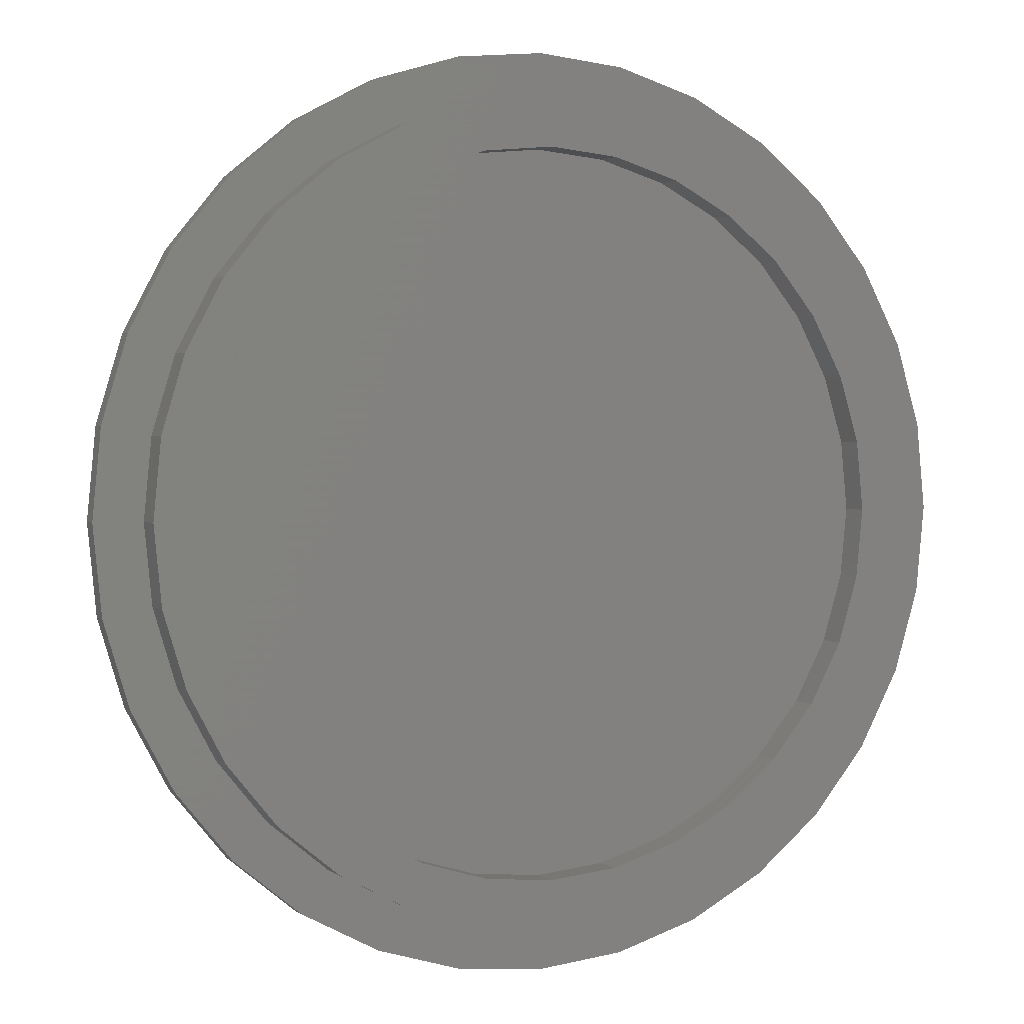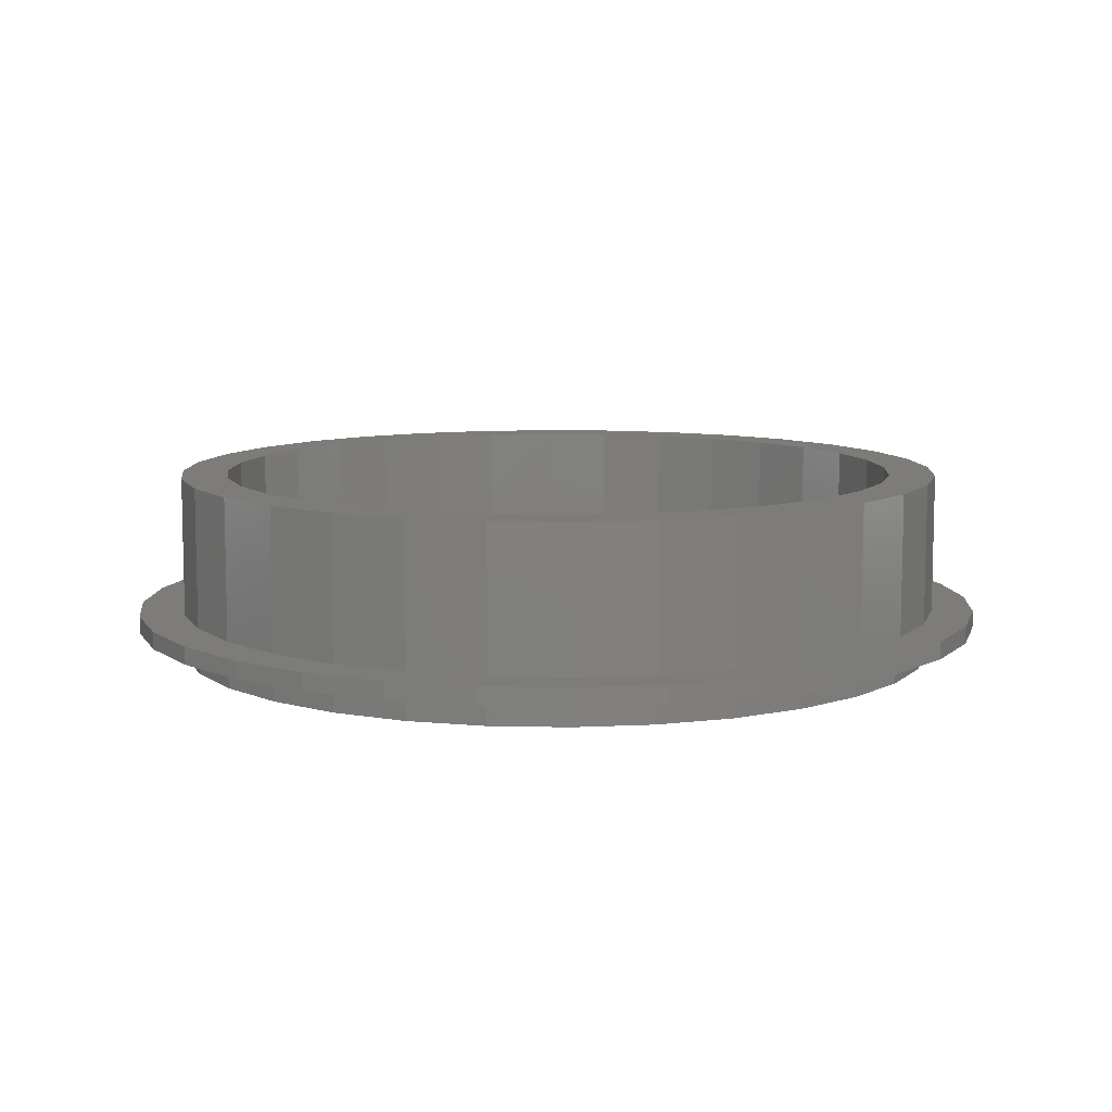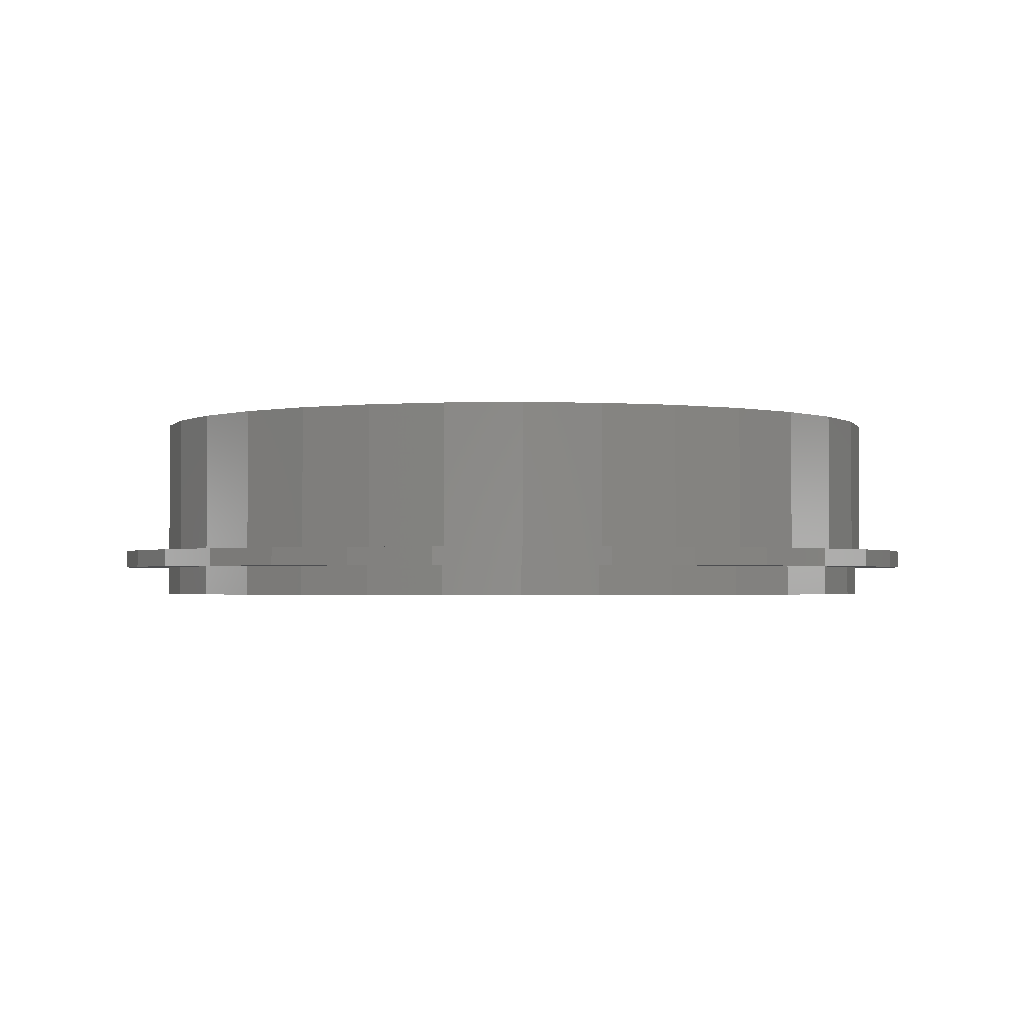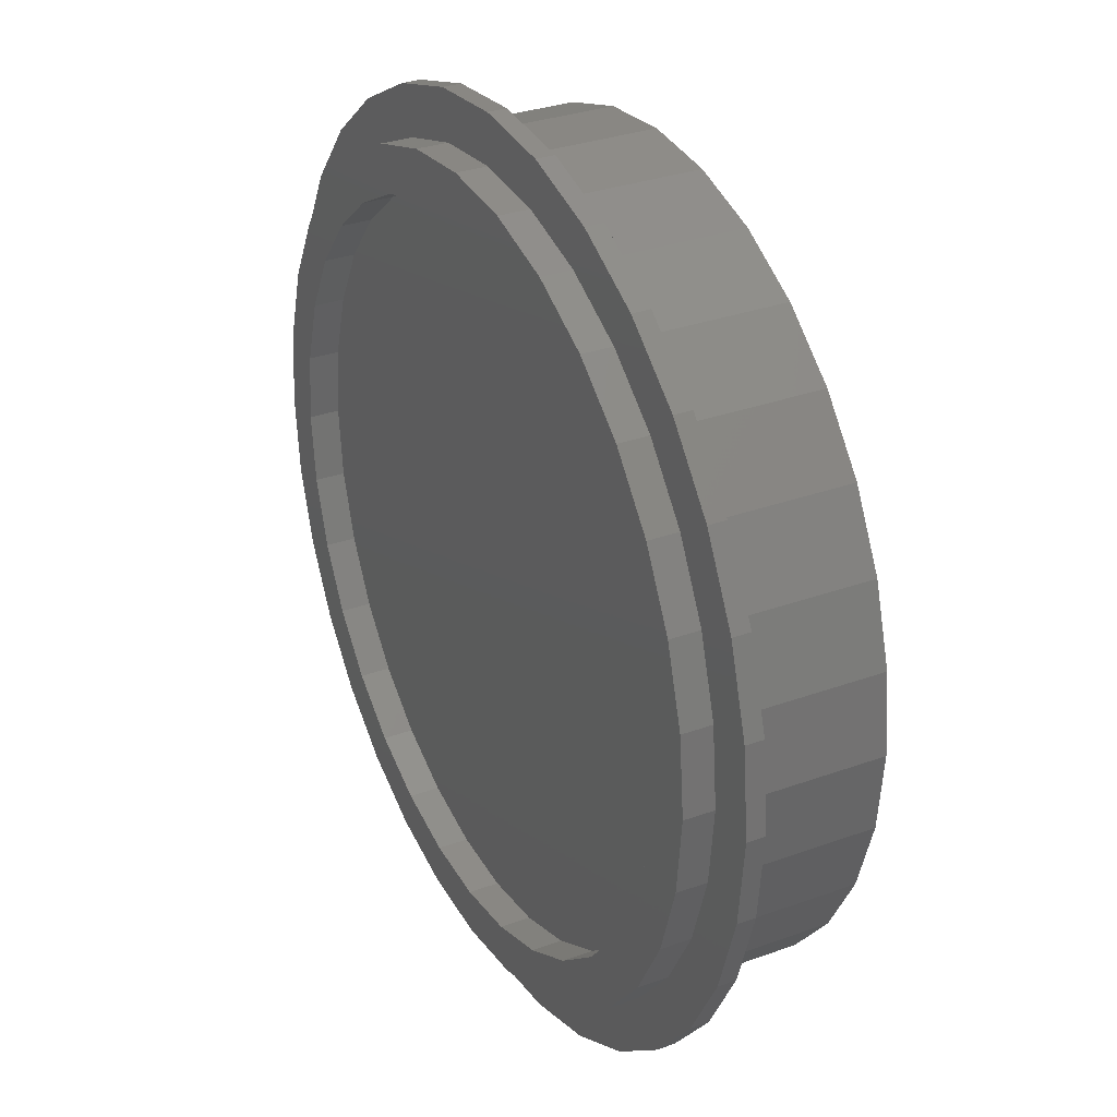
<metadata>
{"format":"stl","ext":"stl","renderer":"f3d","projection":"perspective","resolution":1024,"background":"white","views":[{"elev":2.2,"azim":155.0,"up":"+Y"},{"elev":9.1,"azim":43.0,"up":"+Z"},{"elev":-1.9,"azim":-12.5,"up":"+Z"},{"elev":31.3,"azim":-117.3,"up":"+Y"}]}
</metadata>
<code>
# stl→obj: 256 verts, 508 faces
v -0.3177 0.327 0.2109
v -0.4271 0.2917 0.2109
v -0.3752 0.257 0.2109
v 0.2103 0.485 0.2109
v 0.009375 0.4625 0.2109
v 0.0996 0.4536 0.2109
v 0.1118 0.5149 0.2109
v 0.009375 0.525 0.2109
v -0.1915 0.485 0.2109
v -0.09305 0.5149 0.2109
v -0.3619 0.3712 0.2109
v -0.2476 0.3846 0.2109
v -0.2823 0.4365 0.2109
v -0.1676 0.4273 0.2109
v -0.08085 0.4536 0.2109
v -0.4179 0.177 0.2109
v -0.4757 0.2009 0.2109
v -0.4442 0.09023 0.2109
v -0.5055 0.1024 0.2109
v -0.4531 5.664e-17 0.2109
v -0.5156 6.429e-17 0.2109
v -0.4442 -0.09023 0.2109
v -0.5055 -0.1024 0.2109
v -0.4179 -0.177 0.2109
v -0.4757 -0.2009 0.2109
v -0.3752 -0.257 0.2109
v -0.4271 -0.2917 0.2109
v -0.3177 -0.327 0.2109
v -0.3619 -0.3712 0.2109
v -0.2476 -0.3846 0.2109
v -0.1676 -0.4273 0.2109
v -0.2823 -0.4365 0.2109
v -0.08085 -0.4536 0.2109
v -0.1915 -0.485 0.2109
v 0.009375 -0.4625 0.2109
v 0.1118 -0.5149 0.2109
v 0.2103 -0.485 0.2109
v 0.009375 -0.525 0.2109
v -0.09305 -0.5149 0.2109
v 0.301 0.4365 0.2109
v 0.1864 0.4273 0.2109
v 0.3806 0.3712 0.2109
v 0.2663 0.3846 0.2109
v 0.4459 0.2917 0.2109
v 0.3364 0.327 0.2109
v 0.3939 0.257 0.2109
v 0.4944 0.2009 0.2109
v 0.4367 0.177 0.2109
v 0.5243 0.1024 0.2109
v 0.463 0.09023 0.2109
v 0.5344 0 0.2109
v 0.4719 1.956e-16 0.2109
v 0.5243 -0.1024 0.2109
v 0.463 -0.09023 0.2109
v 0.4944 -0.2009 0.2109
v 0.4367 -0.177 0.2109
v 0.4459 -0.2917 0.2109
v 0.3939 -0.257 0.2109
v 0.3806 -0.3712 0.2109
v 0.3364 -0.327 0.2109
v 0.2663 -0.3846 0.2109
v 0.301 -0.4365 0.2109
v 0.1864 -0.4273 0.2109
v 0.0996 -0.4536 0.2109
v 0.009375 0.4625 -0.03906
v -0.08085 0.4536 -0.03906
v -0.1676 0.4273 -0.03906
v -0.2476 0.3846 -0.03906
v -0.3177 0.327 -0.03906
v -0.3752 0.257 -0.03906
v -0.4179 0.177 -0.03906
v -0.4442 0.09023 -0.03906
v -0.4531 5.664e-17 -0.03906
v 0.0996 0.4536 -0.03906
v 0.1864 0.4273 -0.03906
v 0.2663 0.3846 -0.03906
v 0.3364 0.327 -0.03906
v 0.3939 0.257 -0.03906
v 0.4367 0.177 -0.03906
v 0.463 0.09023 -0.03906
v 0.4719 -1.133e-16 -0.03906
v 0.009375 -0.4625 -0.03906
v 0.0996 -0.4536 -0.03906
v 0.1864 -0.4273 -0.03906
v 0.2663 -0.3846 -0.03906
v 0.3364 -0.327 -0.03906
v 0.3939 -0.257 -0.03906
v 0.4367 -0.177 -0.03906
v 0.463 -0.09023 -0.03906
v -0.08085 -0.4536 -0.03906
v -0.1676 -0.4273 -0.03906
v -0.2476 -0.3846 -0.03906
v -0.3177 -0.327 -0.03906
v -0.3752 -0.257 -0.03906
v -0.4179 -0.177 -0.03906
v -0.4442 -0.09023 -0.03906
v -0.5156 6.389e-17 -0.03906
v -0.5156 6.389e-17 0.0625
v -0.5056 0.1018 -0.03906
v -0.5056 0.1018 0.0625
v -0.4759 0.1996 -0.03906
v -0.4759 0.1996 0.0625
v -0.4277 0.2898 -0.03906
v -0.4277 0.2898 0.0625
v -0.3628 0.3689 -0.03906
v -0.3628 0.3689 0.0625
v -0.2838 0.4338 -0.03906
v -0.2838 0.4338 0.0625
v -0.1936 0.482 -0.03906
v -0.1936 0.482 0.0625
v -0.0957 0.5117 -0.03906
v -0.0957 0.5117 0.0625
v 0.006086 0.5217 -0.03906
v 0.006086 0.5217 0.0625
v 0.1079 0.5117 -0.03906
v 0.1079 0.5117 0.0625
v 0.2057 0.482 -0.03906
v 0.2057 0.482 0.0625
v 0.2959 0.4338 -0.03906
v 0.2959 0.4338 0.0625
v 0.375 0.3689 -0.03906
v 0.375 0.3689 0.0625
v 0.4399 0.2898 -0.03906
v 0.4399 0.2898 0.0625
v 0.4881 0.1996 -0.03906
v 0.4881 0.1996 0.0625
v 0.5178 0.1018 -0.03906
v 0.5178 0.1018 0.0625
v 0.5278 0 -0.03906
v 0.5278 0 0.0625
v 0.5178 -0.1018 0.0625
v 0.4881 -0.1996 0.0625
v 0.4399 -0.2898 0.0625
v 0.375 -0.3689 0.0625
v 0.2959 -0.4338 0.0625
v 0.2057 -0.482 0.0625
v 0.1079 -0.5117 0.0625
v 0.006086 -0.5217 0.0625
v -0.0957 -0.5117 0.0625
v -0.1936 -0.482 0.0625
v -0.2838 -0.4338 0.0625
v -0.3628 -0.3689 0.0625
v -0.4277 -0.2898 0.0625
v -0.4759 -0.1996 0.0625
v -0.5056 -0.1018 0.0625
v 0.5178 -0.1018 -0.03906
v 0.4881 -0.1996 -0.03906
v 0.4399 -0.2898 -0.03906
v 0.375 -0.3689 -0.03906
v 0.2959 -0.4338 -0.03906
v 0.2057 -0.482 -0.03906
v 0.1079 -0.5117 -0.03906
v 0.006086 -0.5217 -0.03906
v -0.0957 -0.5117 -0.03906
v -0.1936 -0.482 -0.03906
v -0.2838 -0.4338 -0.03906
v -0.3628 -0.3689 -0.03906
v -0.4277 -0.2898 -0.03906
v -0.4759 -0.1996 -0.03906
v -0.5056 -0.1018 -0.03906
v -0.3619 0.3712 0.02344
v -0.4797 0.3246 0.02344
v -0.4271 0.2917 0.02344
v 0.006086 -0.5842 0.02344
v -0.2175 -0.5397 0.02344
v -0.1079 -0.573 0.02344
v 0.1201 -0.573 0.02344
v 0.009375 -0.525 0.02344
v 0.2297 -0.5397 0.02344
v 0.1118 -0.5149 0.02344
v 0.1201 0.573 0.02344
v 0.006086 0.5842 0.02344
v 0.009375 0.525 0.02344
v -0.1079 0.573 0.02344
v -0.2175 0.5397 0.02344
v -0.407 0.4131 0.02344
v -0.2823 0.4365 0.02344
v -0.3185 0.4858 0.02344
v -0.1915 0.485 0.02344
v -0.09305 0.5149 0.02344
v -0.4757 0.2009 0.02344
v -0.5337 0.2236 0.02344
v -0.5055 0.1024 0.02344
v -0.5669 0.114 0.02344
v -0.5156 6.429e-17 0.02344
v -0.5781 7.154e-17 0.02344
v -0.5055 -0.1024 0.02344
v -0.5669 -0.114 0.02344
v -0.4757 -0.2009 0.02344
v -0.5337 -0.2236 0.02344
v -0.4271 -0.2917 0.02344
v -0.4797 -0.3246 0.02344
v -0.3619 -0.3712 0.02344
v -0.407 -0.4131 0.02344
v -0.2823 -0.4365 0.02344
v -0.1915 -0.485 0.02344
v -0.3185 -0.4858 0.02344
v -0.09305 -0.5149 0.02344
v 0.2297 0.5397 0.02344
v 0.1118 0.5149 0.02344
v 0.3307 0.4858 0.02344
v 0.2103 0.485 0.02344
v 0.4192 0.4131 0.02344
v 0.301 0.4365 0.02344
v 0.4918 0.3246 0.02344
v 0.3806 0.3712 0.02344
v 0.4459 0.2917 0.02344
v 0.5458 0.2236 0.02344
v 0.4944 0.2009 0.02344
v 0.5791 0.114 0.02344
v 0.5243 0.1024 0.02344
v 0.5903 0 0.02344
v 0.5344 0 0.02344
v 0.5791 -0.114 0.02344
v 0.5243 -0.1024 0.02344
v 0.5458 -0.2236 0.02344
v 0.4944 -0.2009 0.02344
v 0.4918 -0.3246 0.02344
v 0.4459 -0.2917 0.02344
v 0.4192 -0.4131 0.02344
v 0.3806 -0.3712 0.02344
v 0.301 -0.4365 0.02344
v 0.3307 -0.4858 0.02344
v 0.2103 -0.485 0.02344
v 0.006086 0.5842 0
v 0.1201 0.573 0
v -0.1079 0.573 0
v 0.006086 -0.5842 0
v -0.1079 -0.573 0
v 0.1201 -0.573 0
v -0.2175 -0.5397 0
v 0.2297 -0.5397 0
v -0.3185 -0.4858 0
v 0.3307 -0.4858 0
v -0.407 -0.4131 0
v 0.4192 -0.4131 0
v -0.4797 -0.3246 0
v 0.4918 -0.3246 0
v -0.5337 -0.2236 0
v 0.5458 -0.2236 0
v -0.5669 -0.114 0
v 0.5791 -0.114 0
v -0.5781 7.154e-17 0
v 0.5903 0 0
v -0.5669 0.114 0
v 0.5791 0.114 0
v -0.5337 0.2236 0
v 0.5458 0.2236 0
v -0.4797 0.3246 0
v 0.4918 0.3246 0
v -0.407 0.4131 0
v 0.4192 0.4131 0
v -0.3185 0.4858 0
v 0.3307 0.4858 0
v -0.2175 0.5397 0
v 0.2297 0.5397 0
f 1 2 3
f 4 5 6
f 4 7 5
f 5 7 8
f 5 8 9
f 9 8 10
f 2 1 11
f 11 1 12
f 11 12 13
f 13 12 14
f 13 14 9
f 9 14 15
f 9 15 5
f 3 2 16
f 16 2 17
f 16 17 18
f 18 17 19
f 18 19 20
f 20 19 21
f 20 21 22
f 22 21 23
f 22 23 24
f 24 23 25
f 24 25 26
f 26 25 27
f 26 27 28
f 28 27 29
f 28 29 30
f 30 29 31
f 31 29 32
f 31 32 33
f 33 32 34
f 33 34 35
f 36 37 38
f 38 37 35
f 38 35 39
f 39 35 34
f 4 6 40
f 40 6 41
f 40 41 42
f 42 41 43
f 42 43 44
f 44 43 45
f 44 45 46
f 44 46 47
f 47 46 48
f 47 48 49
f 49 48 50
f 49 50 51
f 51 50 52
f 51 52 53
f 53 52 54
f 53 54 55
f 55 54 56
f 55 56 57
f 57 56 58
f 57 58 59
f 59 58 60
f 59 60 61
f 59 61 62
f 62 61 63
f 62 63 37
f 37 63 64
f 37 64 35
f 65 15 66
f 66 15 14
f 66 14 67
f 67 14 12
f 67 12 68
f 68 12 1
f 68 1 69
f 69 1 3
f 69 3 70
f 70 3 16
f 70 16 71
f 71 16 18
f 71 18 72
f 72 18 20
f 72 20 73
f 15 65 5
f 5 65 74
f 5 74 6
f 6 74 75
f 6 75 41
f 41 75 76
f 41 76 43
f 43 76 77
f 43 77 45
f 45 77 78
f 45 78 46
f 46 78 79
f 46 79 48
f 48 79 80
f 48 80 50
f 50 80 81
f 50 81 52
f 82 64 83
f 83 64 63
f 83 63 84
f 84 63 61
f 84 61 85
f 85 61 60
f 85 60 86
f 86 60 58
f 86 58 87
f 87 58 56
f 87 56 88
f 88 56 54
f 88 54 89
f 89 54 52
f 89 52 81
f 64 82 35
f 35 82 90
f 35 90 33
f 33 90 91
f 33 91 31
f 31 91 92
f 31 92 30
f 30 92 93
f 30 93 28
f 28 93 94
f 28 94 26
f 26 94 95
f 26 95 24
f 24 95 96
f 24 96 22
f 22 96 73
f 22 73 20
f 97 98 99
f 99 98 100
f 99 100 101
f 101 100 102
f 101 102 103
f 103 102 104
f 103 104 105
f 105 104 106
f 105 106 107
f 107 106 108
f 107 108 109
f 109 108 110
f 109 110 111
f 111 110 112
f 111 112 113
f 113 112 114
f 113 114 115
f 115 114 116
f 115 116 117
f 117 116 118
f 117 118 119
f 119 118 120
f 119 120 121
f 121 120 122
f 121 122 123
f 123 122 124
f 123 124 125
f 125 124 126
f 125 126 127
f 127 126 128
f 127 128 129
f 129 128 130
f 130 128 131
f 131 128 132
f 132 128 126
f 132 126 133
f 133 126 124
f 133 124 134
f 134 124 122
f 134 122 135
f 135 122 120
f 135 120 136
f 136 120 118
f 136 118 137
f 137 118 116
f 137 116 138
f 138 116 114
f 138 114 139
f 139 114 112
f 139 112 140
f 140 112 110
f 140 110 141
f 141 110 108
f 141 108 142
f 142 108 106
f 142 106 143
f 143 106 104
f 143 104 144
f 144 104 102
f 144 102 145
f 145 102 100
f 145 100 98
f 129 130 146
f 146 130 131
f 146 131 147
f 147 131 132
f 147 132 148
f 148 132 133
f 148 133 149
f 149 133 134
f 149 134 150
f 150 134 135
f 150 135 151
f 151 135 136
f 151 136 152
f 152 136 137
f 152 137 153
f 153 137 138
f 153 138 154
f 154 138 139
f 154 139 155
f 155 139 140
f 155 140 156
f 156 140 141
f 156 141 157
f 157 141 142
f 157 142 158
f 158 142 143
f 158 143 159
f 159 143 144
f 159 144 160
f 160 144 145
f 160 145 97
f 97 145 98
f 147 89 81
f 76 119 77
f 127 129 125
f 125 129 81
f 129 146 81
f 81 146 147
f 85 86 150
f 150 86 87
f 150 87 149
f 149 87 88
f 149 88 148
f 148 88 89
f 148 89 147
f 93 92 156
f 156 92 91
f 156 91 155
f 155 91 90
f 155 90 154
f 154 90 82
f 154 82 153
f 153 82 83
f 153 83 152
f 152 83 84
f 152 84 151
f 151 84 85
f 151 85 150
f 73 96 159
f 159 96 95
f 159 95 158
f 158 95 94
f 158 94 157
f 157 94 93
f 157 93 156
f 101 73 99
f 99 73 97
f 73 159 97
f 97 159 160
f 81 80 125
f 125 80 79
f 125 79 123
f 123 79 78
f 123 78 121
f 121 78 77
f 121 77 119
f 69 107 68
f 68 107 109
f 68 109 67
f 67 109 111
f 67 111 66
f 66 111 113
f 66 113 65
f 65 113 115
f 65 115 74
f 74 115 117
f 74 117 75
f 75 117 119
f 75 119 76
f 73 101 72
f 72 101 103
f 72 103 71
f 71 103 105
f 71 105 70
f 70 105 107
f 70 107 69
f 161 162 163
f 164 165 166
f 164 167 168
f 168 167 169
f 168 169 170
f 171 172 173
f 173 172 174
f 173 174 175
f 162 161 176
f 176 161 177
f 176 177 178
f 178 177 179
f 178 179 175
f 175 179 180
f 175 180 173
f 163 162 181
f 181 162 182
f 181 182 183
f 183 182 184
f 183 184 185
f 185 184 186
f 185 186 187
f 187 186 188
f 187 188 189
f 189 188 190
f 189 190 191
f 191 190 192
f 191 192 193
f 193 192 194
f 193 194 195
f 195 194 196
f 196 194 197
f 196 197 198
f 198 197 165
f 198 165 168
f 168 165 164
f 171 173 199
f 199 173 200
f 199 200 201
f 201 200 202
f 201 202 203
f 203 202 204
f 203 204 205
f 205 204 206
f 205 206 207
f 205 207 208
f 208 207 209
f 208 209 210
f 210 209 211
f 210 211 212
f 212 211 213
f 212 213 214
f 214 213 215
f 214 215 216
f 216 215 217
f 216 217 218
f 218 217 219
f 218 219 220
f 220 219 221
f 220 221 222
f 220 222 223
f 223 222 224
f 223 224 169
f 169 224 170
f 213 51 215
f 215 51 53
f 215 53 217
f 217 53 55
f 217 55 219
f 219 55 57
f 219 57 221
f 221 57 59
f 221 59 222
f 222 59 62
f 222 62 224
f 224 62 37
f 224 37 170
f 170 37 36
f 170 36 168
f 168 36 38
f 168 38 198
f 198 38 39
f 198 39 196
f 196 39 34
f 196 34 195
f 195 34 32
f 195 32 193
f 193 32 29
f 193 29 191
f 191 29 27
f 191 27 189
f 189 27 25
f 189 25 187
f 187 25 23
f 187 23 185
f 185 23 21
f 185 21 183
f 183 21 19
f 183 19 181
f 181 19 17
f 181 17 163
f 163 17 2
f 163 2 161
f 161 2 11
f 161 11 177
f 177 11 13
f 177 13 179
f 179 13 9
f 179 9 180
f 180 9 10
f 180 10 173
f 173 10 8
f 173 8 200
f 200 8 7
f 200 7 202
f 202 7 4
f 202 4 204
f 204 4 40
f 204 40 206
f 206 40 42
f 206 42 207
f 207 42 44
f 207 44 209
f 209 44 47
f 209 47 211
f 211 47 49
f 211 49 213
f 213 49 51
f 225 226 227
f 228 229 230
f 230 229 231
f 230 231 232
f 232 231 233
f 232 233 234
f 234 233 235
f 234 235 236
f 236 235 237
f 236 237 238
f 238 237 239
f 238 239 240
f 240 239 241
f 240 241 242
f 242 241 243
f 242 243 244
f 244 243 245
f 244 245 246
f 246 245 247
f 246 247 248
f 248 247 249
f 248 249 250
f 250 249 251
f 250 251 252
f 252 251 253
f 252 253 254
f 254 253 255
f 254 255 256
f 256 255 227
f 256 227 226
f 244 212 242
f 242 212 214
f 242 214 240
f 240 214 216
f 240 216 238
f 238 216 218
f 238 218 236
f 236 218 220
f 236 220 234
f 234 220 223
f 234 223 232
f 232 223 169
f 232 169 230
f 230 169 167
f 230 167 228
f 228 167 164
f 228 164 229
f 229 164 166
f 229 166 231
f 231 166 165
f 231 165 233
f 233 165 197
f 233 197 235
f 235 197 194
f 235 194 237
f 237 194 192
f 237 192 239
f 239 192 190
f 239 190 241
f 241 190 188
f 241 188 243
f 243 188 186
f 243 186 245
f 245 186 184
f 245 184 247
f 247 184 182
f 247 182 249
f 249 182 162
f 249 162 251
f 251 162 176
f 251 176 253
f 253 176 178
f 253 178 255
f 255 178 175
f 255 175 227
f 227 175 174
f 227 174 225
f 225 174 172
f 225 172 226
f 226 172 171
f 226 171 256
f 256 171 199
f 256 199 254
f 254 199 201
f 254 201 252
f 252 201 203
f 252 203 250
f 250 203 205
f 250 205 248
f 248 205 208
f 248 208 246
f 246 208 210
f 246 210 244
f 244 210 212

</code>
